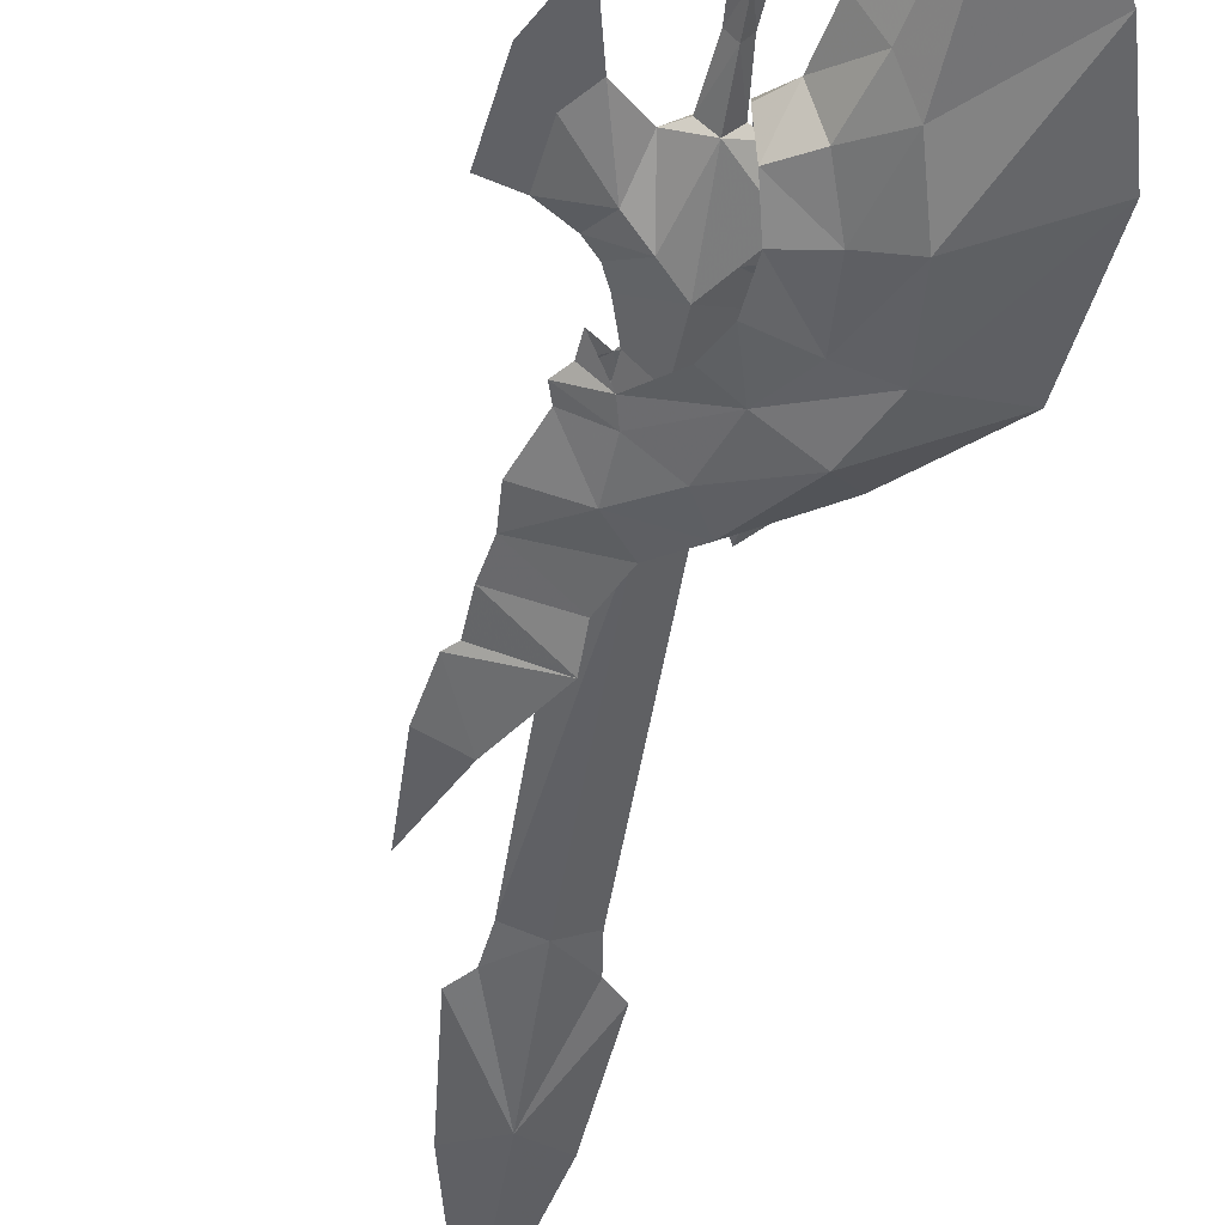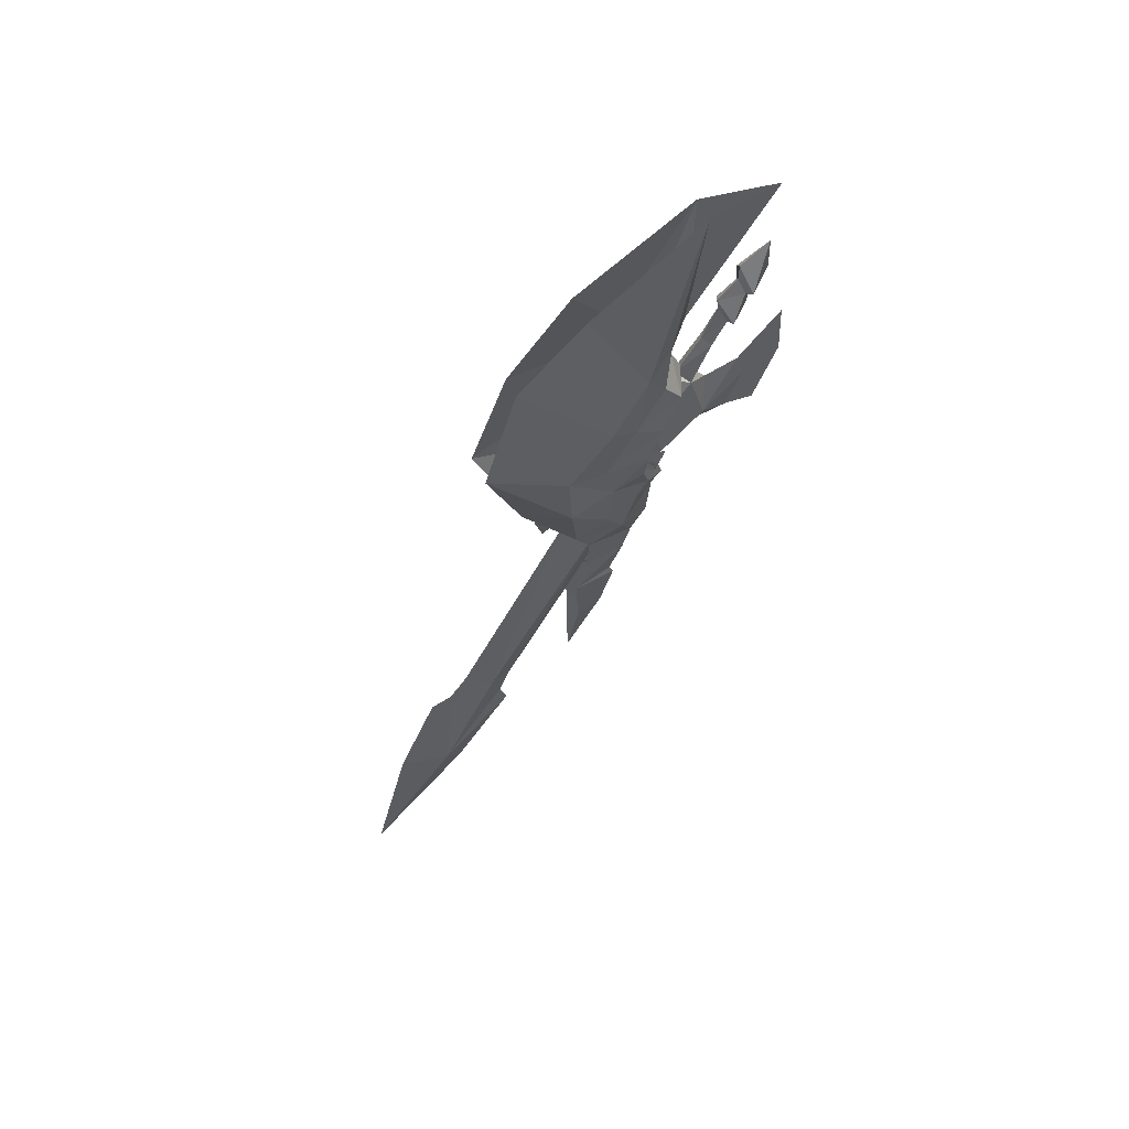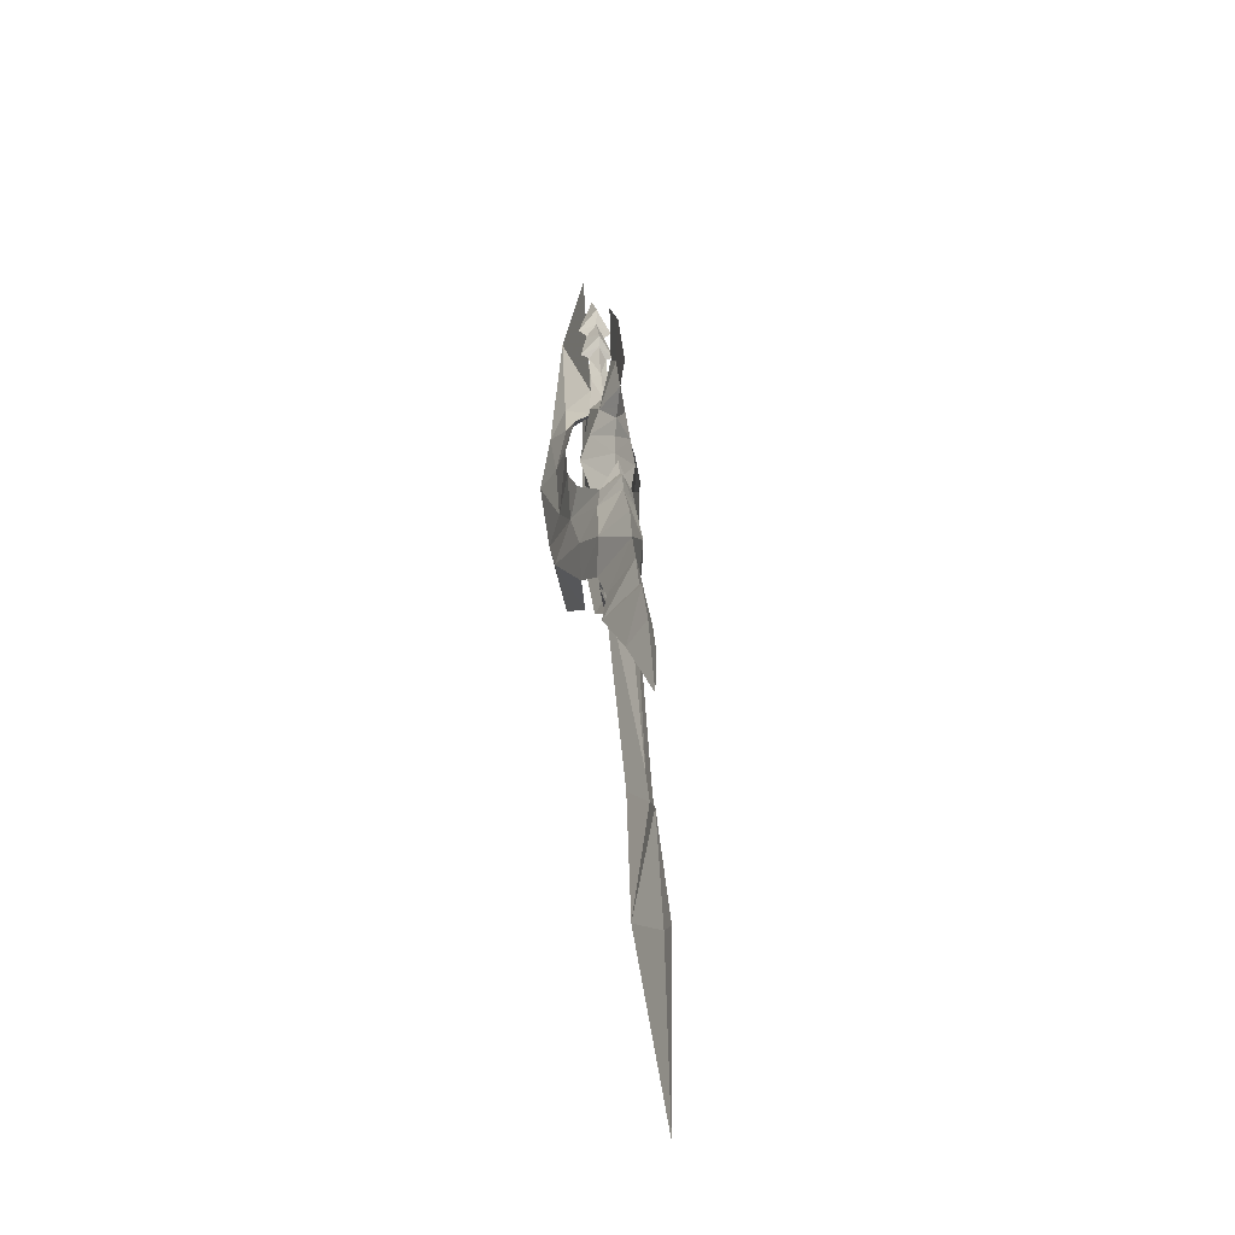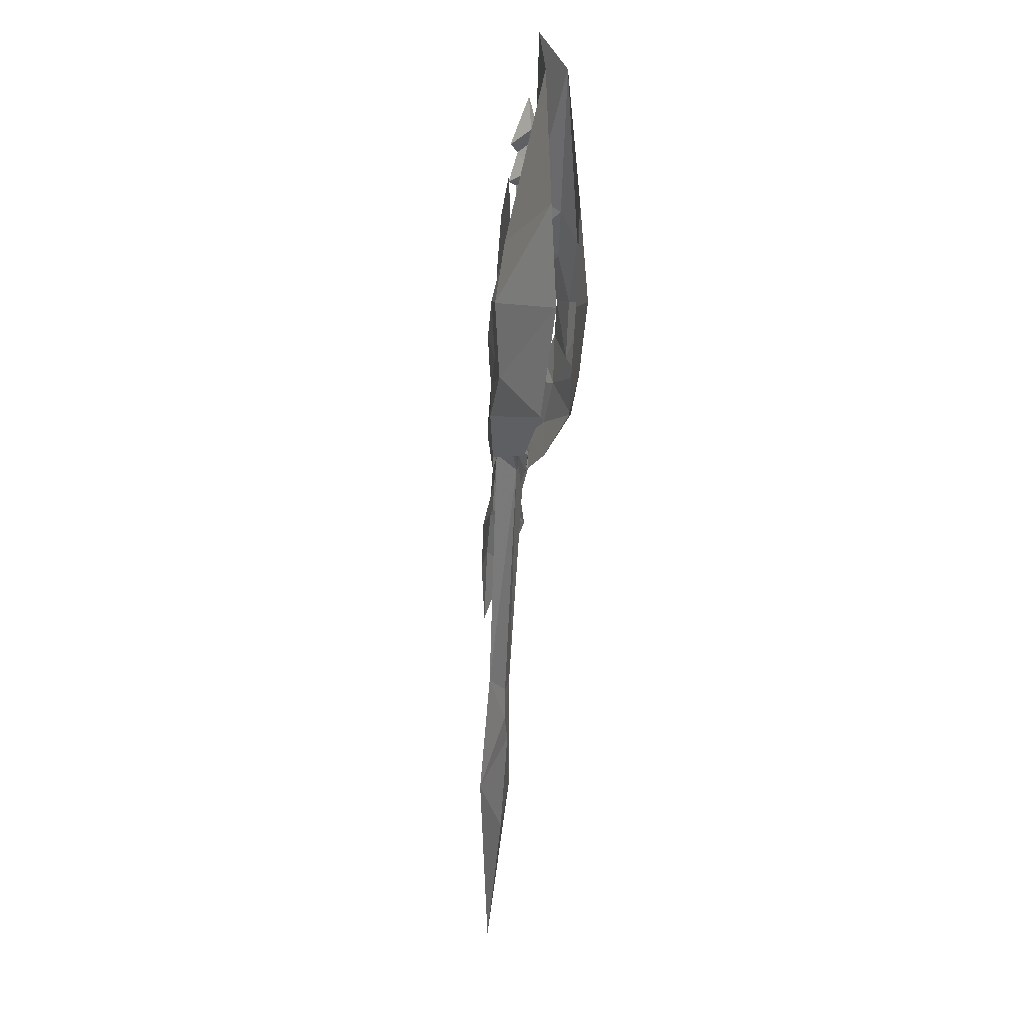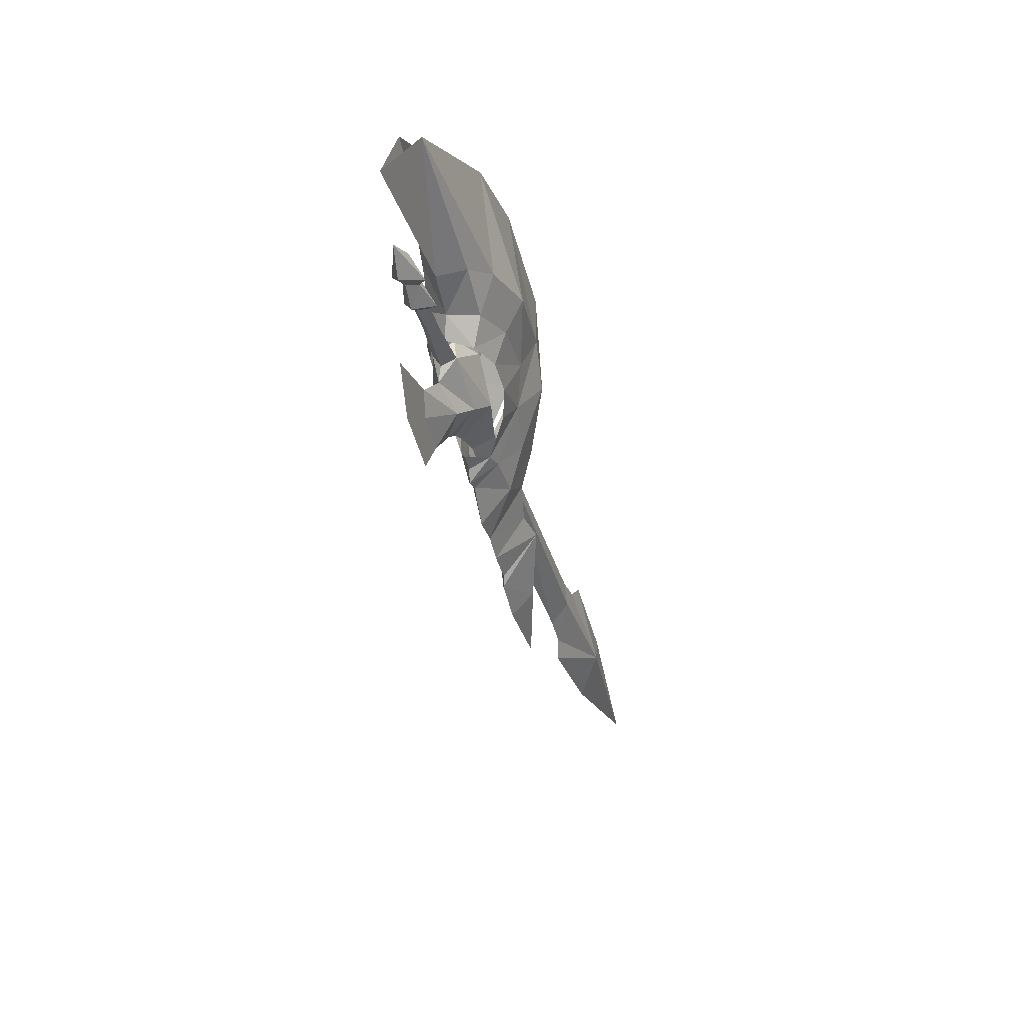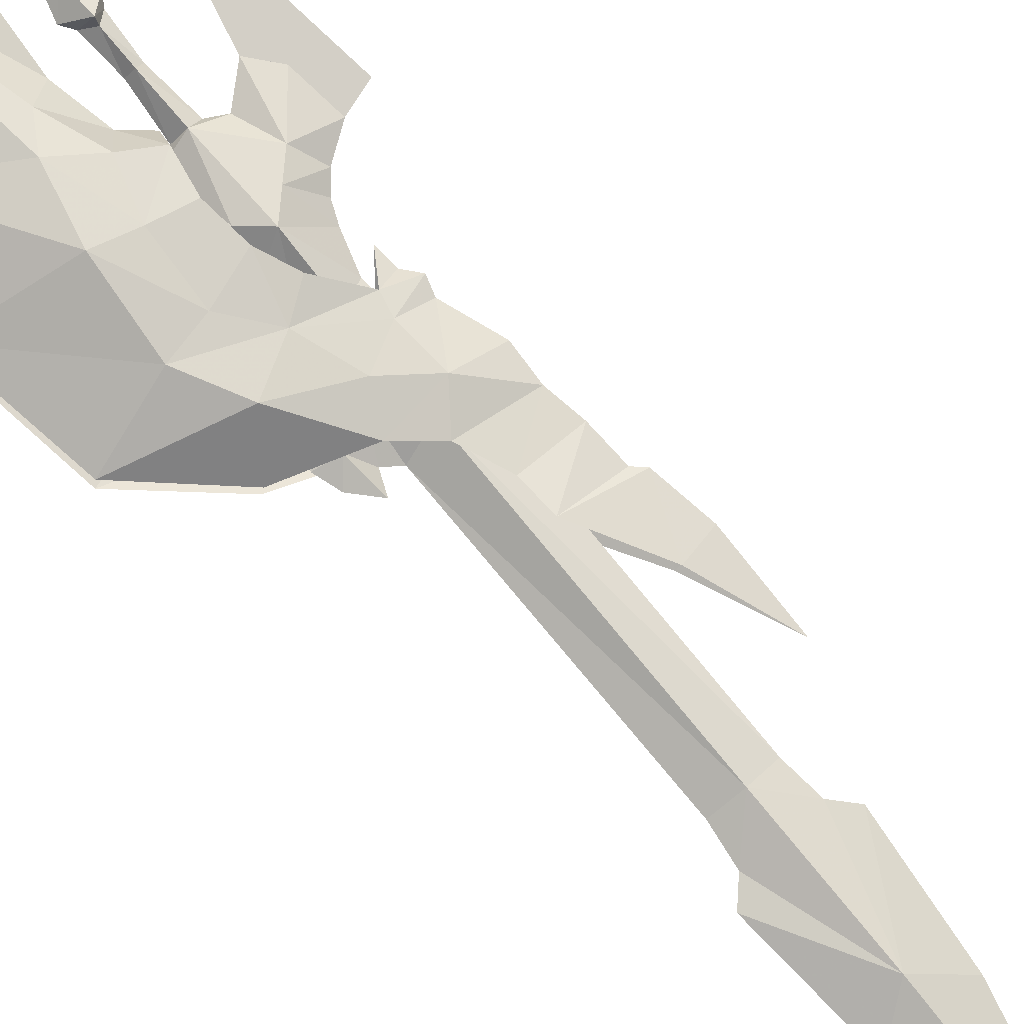
<metadata>
{"format":"obj","ext":"obj","renderer":"f3d","projection":"perspective","resolution":1024,"background":"white","views":[{"elev":-41.5,"azim":-31.2,"up":"+Y"},{"elev":51.5,"azim":153.1,"up":"+Z"},{"elev":-65.5,"azim":-101.1,"up":"+Z"},{"elev":42.9,"azim":75.8,"up":"+Z"},{"elev":37.8,"azim":-72.1,"up":"+Z"},{"elev":76.4,"azim":117.3,"up":"+Y"}]}
</metadata>
<code>
g common_back_90046
v -13.38 6.584 20.49
v -12.45 7.174 19.96
v -12.64 7.889 20.42
v -14.36 6.757 21.42
v -4.888 2.685 -5
v -3.018 4.022 -3.71
v -5.327 4.928 2.084
v -7.228 3.791 2.247
v -3.018 4.022 -3.71
v -4.888 2.685 -5
v 2.818 -0.2509 -23.77
v 4.84 0.6591 -23.07
v -13.19 6.279 18.34
v -11.54 7.46 17.68
v -12.43 6.175 17.83
v -11.45 6.783 17.45
v -11.14 5.746 15.15
v -10.54 6.429 15.18
v -10.15 5.229 11.72
v -9.214 6.201 11.84
v -8.819 6.116 6.915
v -10.7 5.73 7.736
v -10.99 4.444 5.751
v -9.767 4.3 5.107
v -13.3 4.616 6.246
v -14.18 5.113 9.562
v -13.48 5.365 11.62
v -10.98 5.131 10.74
v -12.12 6.597 20.99
v -12.05 6.779 22.33
v -7.161 5.168 12.26
v -9.214 6.201 11.84
v -6.12 6.163 7.983
v -5.305 5.823 9.874
v -2.907 3.435 1.08
v -2.073 4.009 -0.6279
v 6.782 -0.2028 -22.12
v -0.7499 2.725 -3.357
v -10.77 6.302 19.3
v -10.99 6.189 18.4
v -10.08 5.757 15.57
v -8.432 5.245 12.4
v -3.712 4.514 8.643
v -4.18 4.35 7.297
v -5.813 5.469 14.88
v -3.911 5.258 13.95
v -2.395 4.778 10.99
v -0.5345 3.372 1.404
v 0.1957 3.529 -0.7558
v -0.7499 2.725 -3.357
v -0.09932 2.835 -2.35
v -6.934 6.502 6.093
v -8.772 4.12 4.134
v -4.038 3.821 3.514
v -4.214 4.165 5.944
v -12.76 5.251 20.79
v -12.51 5.794 20.15
v -9.302 4.247 12.11
v -8.961 2.963 7.35
v -10.79 3.722 8.013
v -5.437 2.488 2.42
v -3.128 1.587 -3.374
v -3.128 1.587 -3.374
v 4.76 -1.113 -22.82
v -11.66 4.823 18.04
v -11.51 5.403 17.65
v -10.61 5.049 15.37
v -9.302 4.247 12.11
v -13.48 5.365 11.62
v -2.148 2.349 -0.3989
v -6.264 2.968 8.424
v -5.399 3.733 10.16
v -5.813 5.469 14.88
v -3.911 5.253 13.95
v 0.1526 2.574 -0.624
v -7.128 2.204 6.686
v 8.885 -0.4265 -32.78
v 7.057 -2.125 -35.97
v 14.71 -3.952 -46.71
v -10.15 5.229 11.72
v -14.1 7.116 24.11
v 12.47 -2.06 -33.72
v 3.516 -0.6332 -26.31
v 2.868 -0.8397 -28.02
v -8.432 5.245 12.4
v 1.521 3.111 0.1787
v 0.9147 2.652 -3.341
v 1.637 2.877 -1.479
v 9.769 -0.7559 -25.15
v 8.097 -0.5775 -24.41
v 8.767 -3.055 -32.42
f 2 1 3
f 4 3 1
f 6 5 7
f 8 7 5
f 10 9 11
f 12 11 9
f 1 2 13
f 14 13 2
f 13 14 15
f 16 15 14
f 15 16 17
f 18 17 16
f 17 18 19
f 20 19 18
f 22 21 23
f 24 23 21
f 23 25 22
f 26 22 25
f 26 27 22
f 28 22 27
f 30 29 3
f 2 3 29
f 32 31 33
f 34 33 31
f 7 35 6
f 36 6 35
f 37 12 38
f 9 38 12
f 14 2 39
f 29 39 2
f 16 14 40
f 39 40 14
f 18 16 41
f 40 41 16
f 20 18 42
f 41 42 18
f 34 43 33
f 44 33 43
f 31 45 34
f 46 34 45
f 43 34 47
f 46 47 34
f 35 48 36
f 49 36 48
f 50 36 51
f 49 51 36
f 53 52 8
f 7 8 52
f 55 54 52
f 7 52 54
f 4 1 56
f 57 56 1
f 58 28 59
f 60 59 28
f 8 5 61
f 62 61 5
f 64 63 11
f 10 11 63
f 65 57 13
f 1 13 57
f 66 65 15
f 13 15 65
f 67 66 17
f 15 17 66
f 68 67 19
f 17 19 67
f 60 23 59
f 24 59 23
f 23 60 25
f 26 25 60
f 26 60 69
f 28 69 60
f 57 29 56
f 30 56 29
f 70 35 62
f 61 62 35
f 63 64 38
f 37 38 64
f 29 57 39
f 65 39 57
f 39 65 40
f 66 40 65
f 40 66 41
f 67 41 66
f 41 67 42
f 68 42 67
f 72 71 43
f 44 43 71
f 74 73 72
f 31 72 73
f 43 47 72
f 74 72 47
f 75 48 70
f 35 70 48
f 75 70 51
f 50 51 70
f 61 76 8
f 53 8 76
f 61 54 76
f 55 76 54
f 24 21 53
f 52 53 21
f 24 53 59
f 76 59 53
f 21 22 32
f 28 32 22
f 44 55 33
f 52 33 55
f 44 71 55
f 76 55 71
f 71 72 58
f 31 58 72
f 78 77 79
f 80 32 28
f 21 32 52
f 3 4 81
f 79 77 82
f 83 77 84
f 31 32 85
f 81 30 3
f 49 48 86
f 87 49 88
f 49 87 51
f 6 36 50
f 88 49 86
f 35 7 54
f 78 84 77
f 82 77 89
f 90 77 12
f 11 12 83
f 37 90 12
f 12 77 83
f 89 77 90
f 79 91 78
f 28 58 80
f 81 4 56
f 82 91 79
f 84 91 83
f 85 58 31
f 71 58 76
f 56 30 81
f 86 48 75
f 88 75 87
f 51 87 75
f 50 70 62
f 86 75 88
f 54 61 35
f 91 84 78
f 89 91 82
f 64 91 90
f 83 64 11
f 64 90 37
f 83 91 64
f 90 91 89
f 76 58 59
f 52 32 33
g common_back_90046
v -5.868 1.644 -12.87
v -5.047 1.09 -16.62
v -2.448 2.109 -16.18
v -1.546 3.631 -10.42
v -0.7657 5.089 -2.298
v -2.954 5.675 -0.4988
v -4.905 4.621 -3.331
v -2.338 4.173 -4.825
v 3.265 4.069 1.505
v 0.6085 6.968 2.986
v -6.276 7.543 9.489
v -5.467 7.187 6.606
v -2.003 7.19 6.797
v -3.966 7.906 10.97
v -6.533 7.797 17.96
v -7.803 5.559 14.88
v -6.335 7.605 13.88
v -4.415 8.6 16.37
v -6.356 2.139 -9.44
v -5.47 1.743 -12.02
v -2.429 3.486 -8.006
v -7.907 7.191 11.94
v -3.082 6.452 3.503
v -5.614 6.405 4.109
v -5.955 4.891 -0.1132
v -8.748 5.36 13.13
v -6.826 4.867 1.103
v -7.92 2.851 -4.789
v -6.862 2.495 -7.024
v -1.599 8.793 12.46
v 1.032 7.43 7.262
v -8.782 3.531 -0.1419
v -8.036 3.371 -1.058
v 4.394 6.017 16.8
v -0.1871 7.477 22.91
v 6.496 5.05 7.999
v -6.862 2.495 -7.024
v -2.338 4.173 -4.825
v -8.283 8.627 29.56
v -14.01 7.888 29.74
v -8.429 6.086 18.49
v -13.3 4.616 6.246
v -15.51 4.687 6.055
v -16.88 5.467 11.26
v -14.18 5.113 9.562
v -16.37 6.059 15.72
v -13.48 5.365 11.62
v -3.227 5.599 16.68
v -0.6403 4.831 11.96
v -2.395 4.778 10.99
v -3.911 5.253 13.95
v -6.508 6.091 19.18
v -5.813 5.469 14.88
v -2.543 0.000589 -15.89
v -1.709 0.01875 -9.922
v -5.056 1.282 -2.871
v -3.171 0.8646 0.1647
v -0.9616 0.7462 -1.699
v -2.477 1.081 -4.399
v 0.3056 0.2512 3.913
v 3.25 2.33 1.743
v -6.523 2.066 10.24
v -4.236 1.913 11.79
v -2.268 1.299 7.61
v -5.721 1.556 7.383
v -6.699 4.133 18.46
v -4.679 2.747 17.18
v -6.534 3.199 14.49
v -2.546 0.8879 -7.648
v -8.087 3.209 12.49
v -3.319 1.212 4.226
v -5.829 1.644 4.766
v -6.086 1.985 0.2877
v -6.937 2.413 1.442
v -1.939 1.257 13.5
v 0.7385 0.9268 8.159
v -0.2066 5.251 23.21
v 4.402 4.475 17.01
v 6.476 2.778 8.311
v -2.477 1.081 -4.399
v -8.298 6.876 29.8
v -2.502 0.1602 -22.52
v -8.385 3.674 1.028
v -8.83 3.891 2.453
f 93 92 94
f 95 94 92
f 97 96 98
f 99 98 96
f 100 96 101
f 97 101 96
f 103 102 104
f 105 104 102
f 107 106 108
f 109 108 106
f 111 110 95
f 112 95 110
f 108 105 113
f 102 113 105
f 104 114 103
f 115 103 114
f 101 97 114
f 116 114 97
f 117 107 113
f 108 113 107
f 116 118 114
f 115 114 118
f 119 98 120
f 99 120 98
f 121 105 109
f 108 109 105
f 105 121 104
f 122 104 121
f 124 123 116
f 118 116 123
f 125 121 126
f 109 126 121
f 127 122 125
f 121 125 122
f 119 124 98
f 116 98 124
f 122 127 101
f 100 101 127
f 104 122 114
f 101 114 122
f 110 128 112
f 129 112 128
f 106 130 109
f 126 109 130
f 131 130 132
f 106 132 130
f 134 133 135
f 136 135 133
f 138 137 136
f 135 136 137
f 140 139 141
f 142 141 139
f 139 143 142
f 144 142 143
f 93 145 92
f 146 92 145
f 148 147 149
f 150 149 147
f 152 151 149
f 148 149 151
f 154 153 155
f 156 155 153
f 158 157 159
f 107 159 157
f 160 110 146
f 111 146 110
f 153 154 161
f 159 161 154
f 155 156 162
f 163 162 156
f 151 162 148
f 164 148 162
f 159 107 161
f 117 161 107
f 163 165 162
f 164 162 165
f 150 147 120
f 119 120 147
f 159 154 158
f 166 158 154
f 167 166 155
f 154 155 166
f 165 123 164
f 124 164 123
f 158 166 168
f 169 168 166
f 170 169 167
f 166 167 169
f 164 124 147
f 119 147 124
f 167 151 170
f 152 170 151
f 151 167 162
f 155 162 167
f 171 128 160
f 110 160 128
f 157 158 172
f 168 172 158
f 157 172 132
f 131 132 172
f 93 94 173
f 118 123 174
f 111 95 92
f 116 97 98
f 118 174 175
f 106 107 132
f 173 145 93
f 174 123 165
f 92 146 111
f 147 148 164
f 175 174 165
f 132 107 157

</code>
